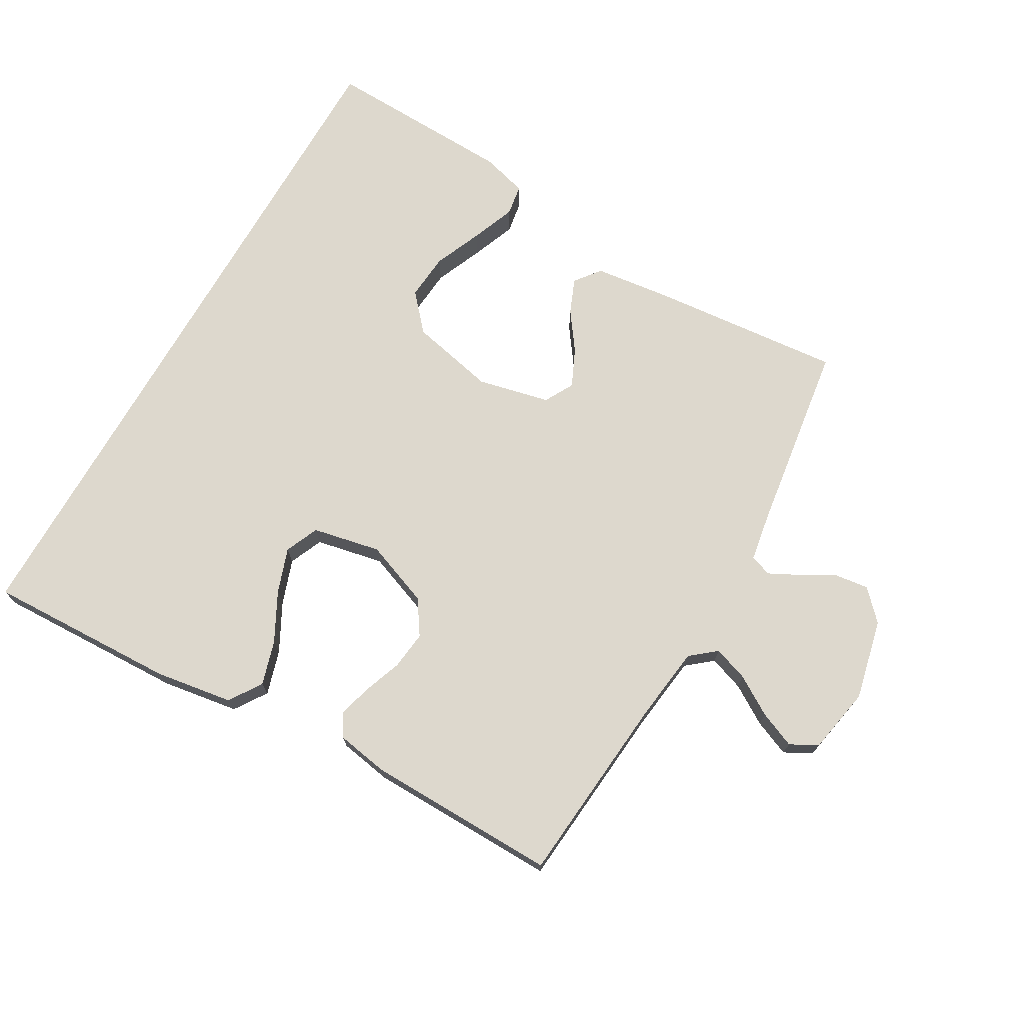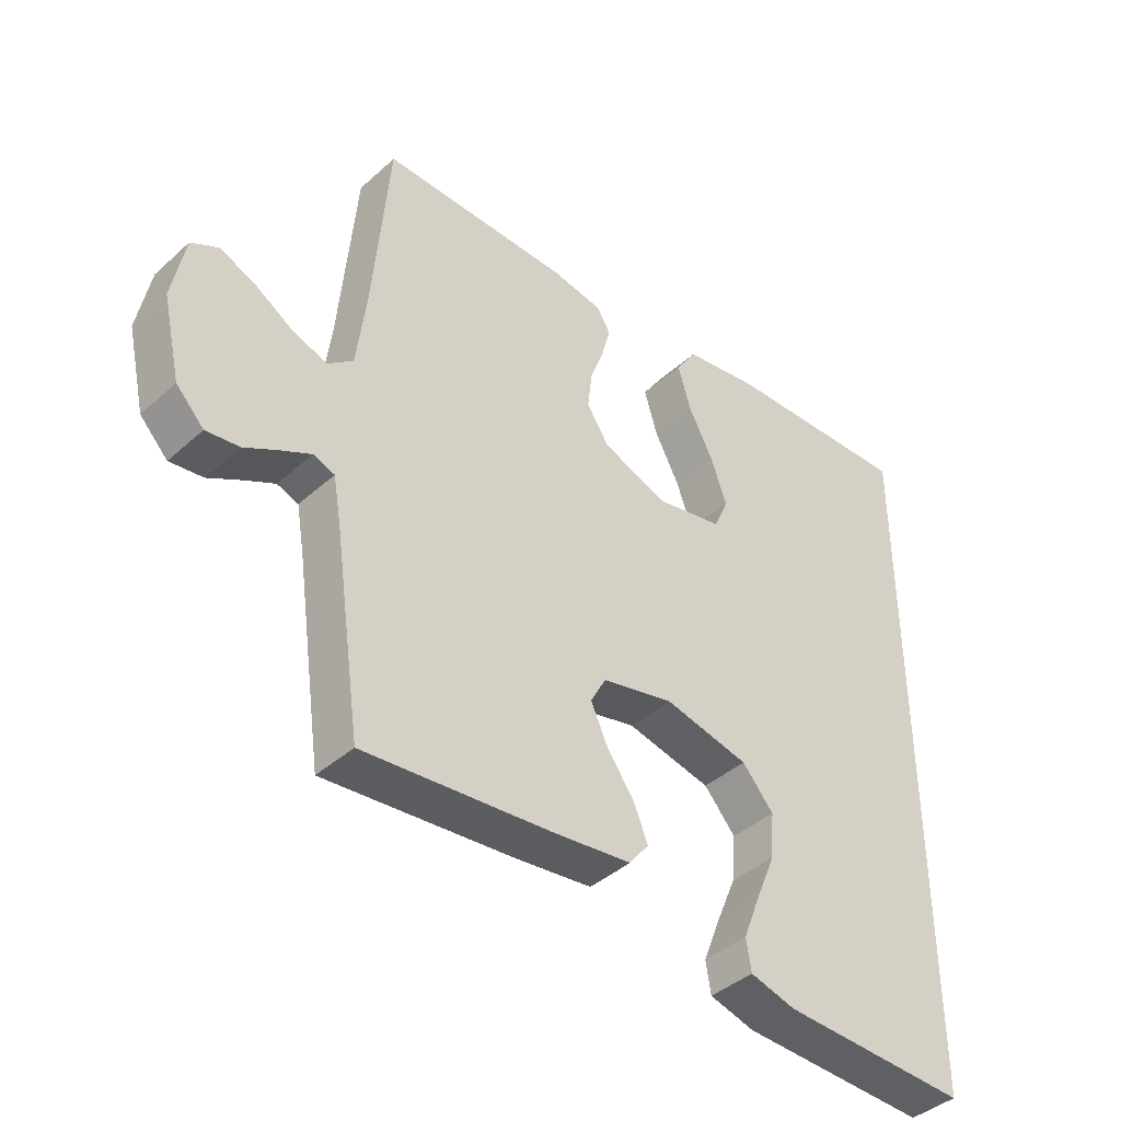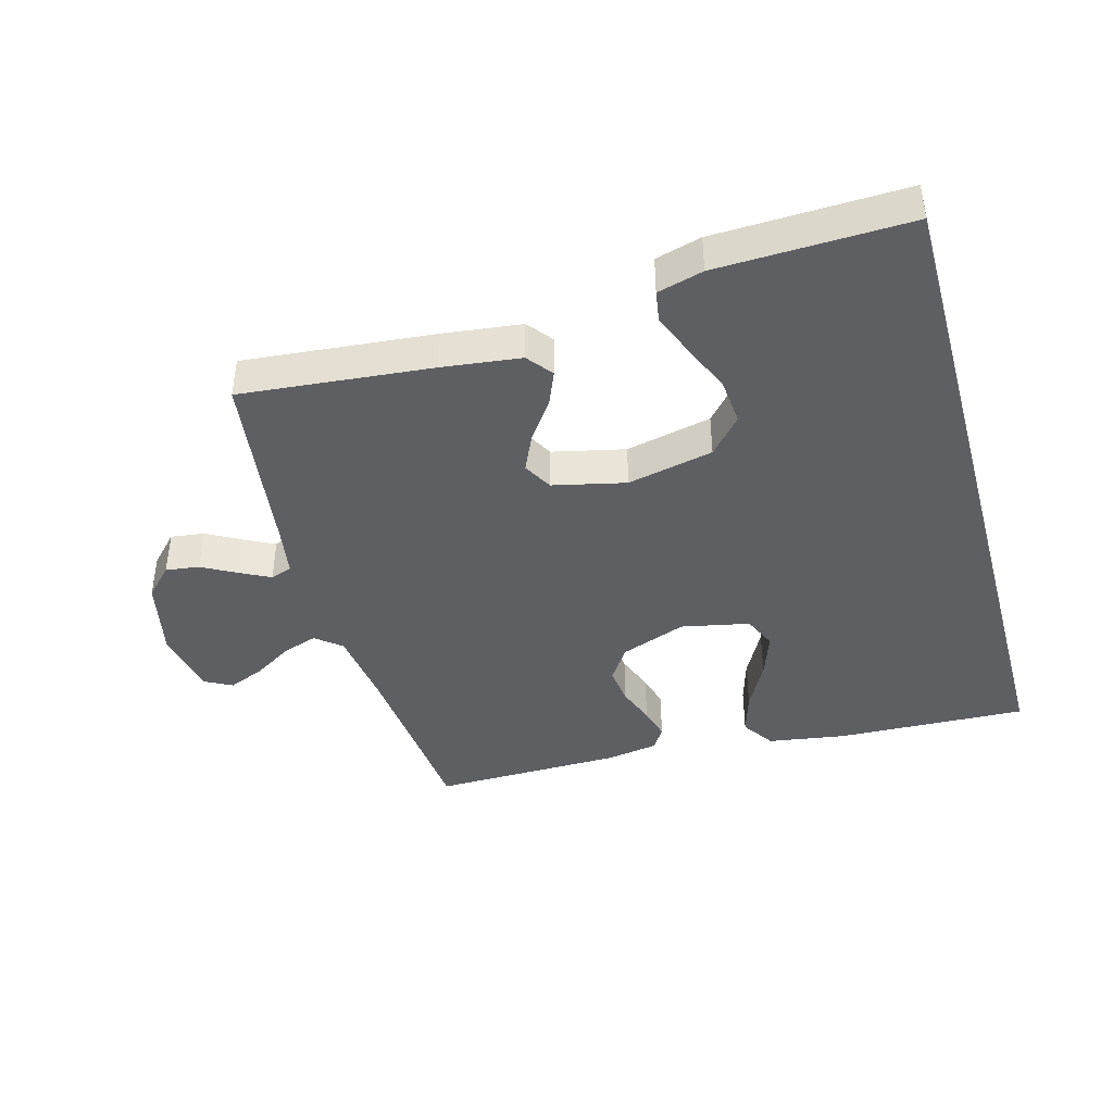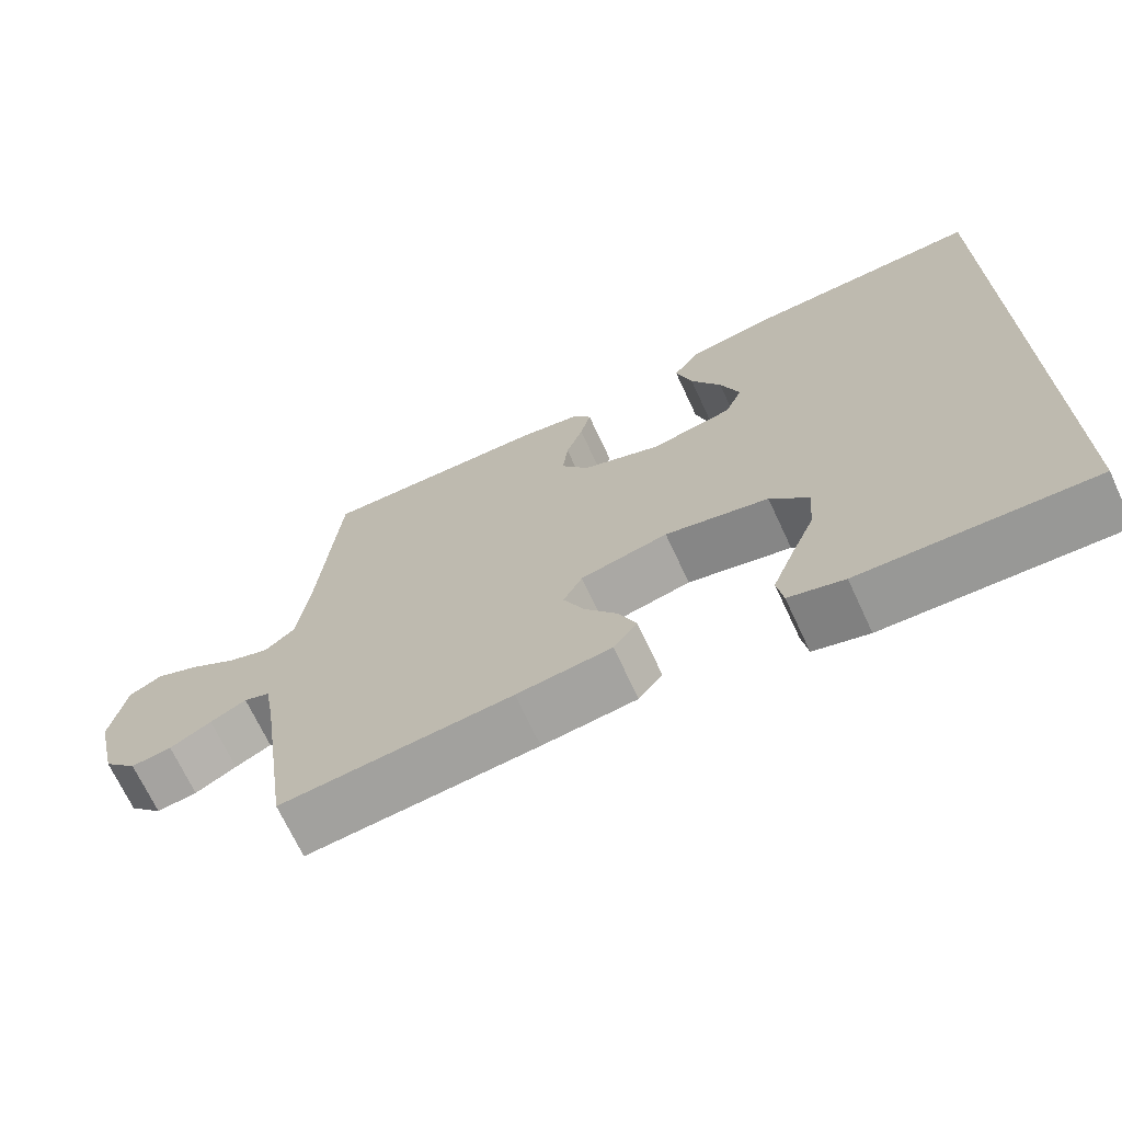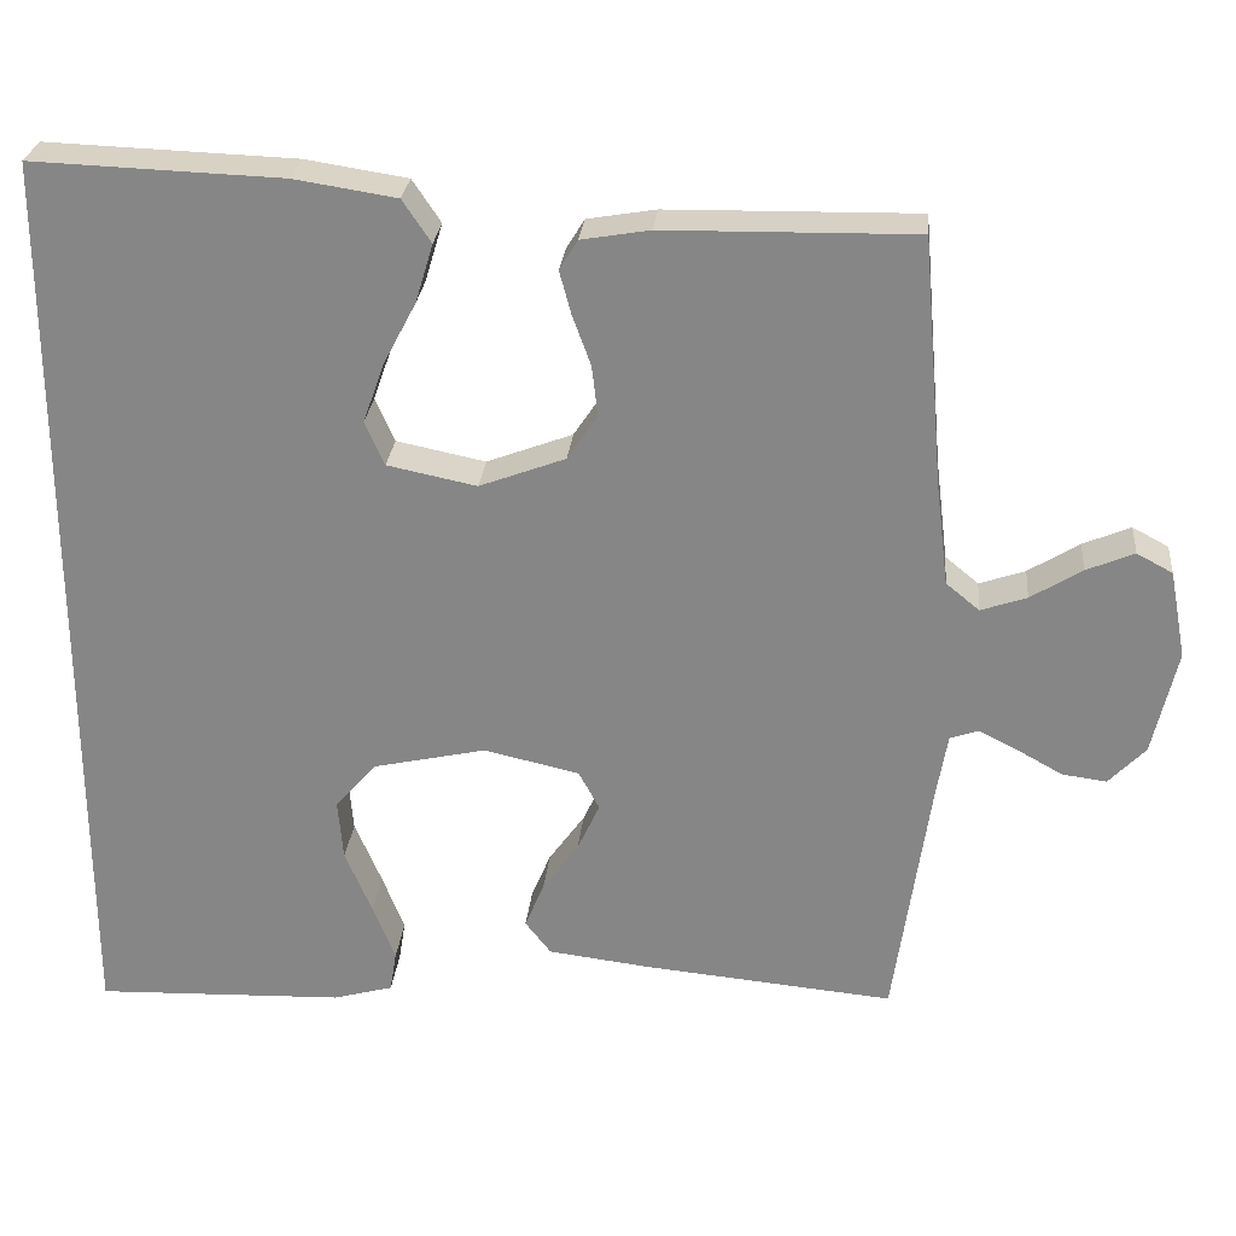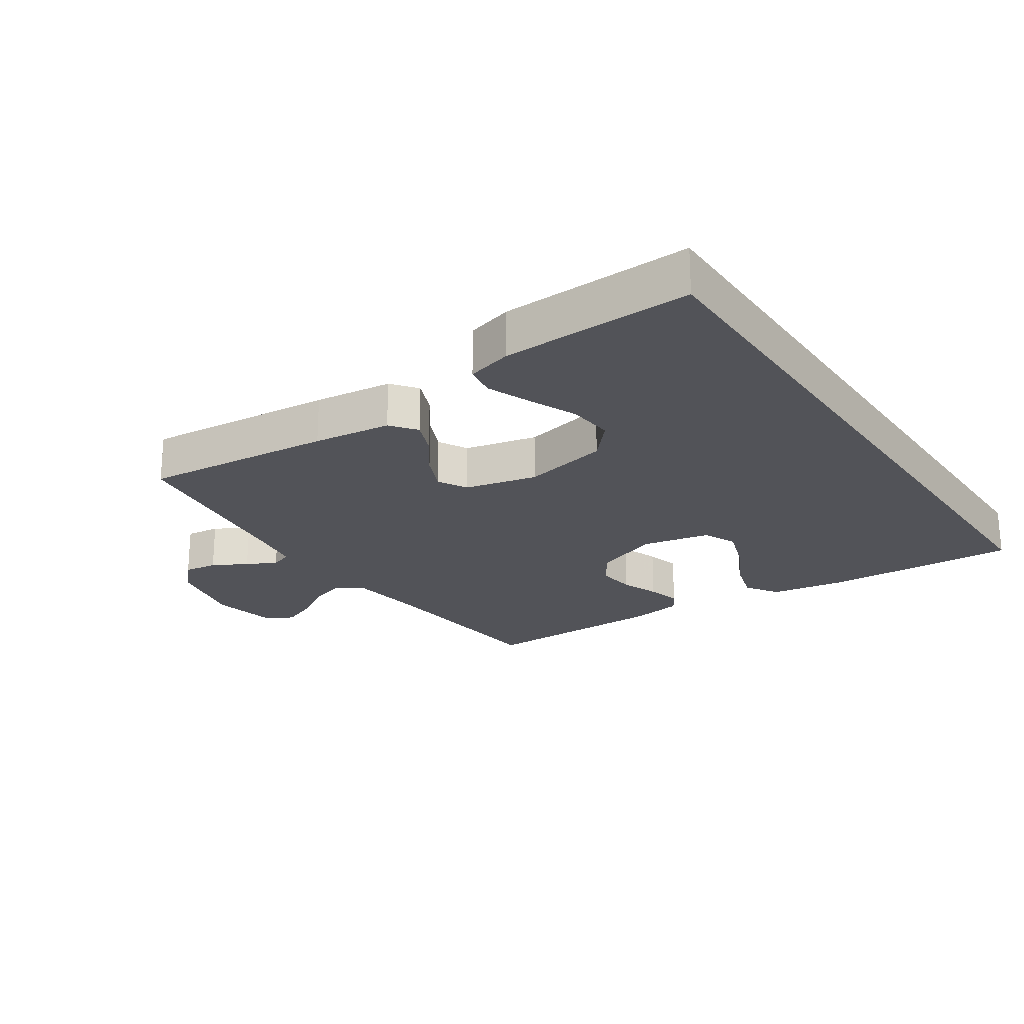
<metadata>
{"format":"obj","ext":"obj","renderer":"f3d","projection":"perspective","resolution":1024,"background":"white","views":[{"elev":72.2,"azim":29.9,"up":"+Y"},{"elev":-41.1,"azim":137.3,"up":"+Z"},{"elev":-41.4,"azim":-164.4,"up":"+Y"},{"elev":-69.5,"azim":-155.1,"up":"+Z"},{"elev":27.1,"azim":5.5,"up":"+Z"},{"elev":-22.6,"azim":-145.9,"up":"+Y"}]}
</metadata>
<code>
v 0.5 0.07 0.5
v 0.526 0.07 0.2
v 0.541 0.07 0.08
v 0.581 0.07 0.047
v 0.636 0.07 0.066
v 0.697 0.07 0.104
v 0.754 0.07 0.128
v 0.797 0.07 0.105
v 0.817 0.07 0
v 0.788 0.07 -0.127
v 0.744 0.07 -0.173
v 0.691 0.07 -0.166
v 0.637 0.07 -0.136
v 0.59 0.07 -0.112
v 0.556 0.07 -0.124
v 0.543 0.07 -0.2
v 0.5 0.07 -0.5
v 0.2 0.07 -0.472
v 0.077 0.07 -0.457
v 0.046 0.07 -0.417
v 0.069 0.07 -0.362
v 0.112 0.07 -0.302
v 0.139 0.07 -0.243
v 0.114 0.07 -0.197
v 0 0.07 -0.171
v -0.135 0.07 -0.201
v -0.185 0.07 -0.258
v -0.179 0.07 -0.331
v -0.147 0.07 -0.407
v -0.12 0.07 -0.476
v -0.128 0.07 -0.525
v -0.2 0.07 -0.545
v -0.5 0.07 -0.555
v -0.5 0.07 0.552
v -0.2 0.07 0.541
v -0.078 0.07 0.522
v -0.044 0.07 0.471
v -0.065 0.07 0.401
v -0.105 0.07 0.325
v -0.13 0.07 0.254
v -0.107 0.07 0.201
v 0 0.07 0.179
v 0.103 0.07 0.218
v 0.139 0.07 0.272
v 0.132 0.07 0.333
v 0.11 0.07 0.393
v 0.096 0.07 0.445
v 0.118 0.07 0.481
v 0.2 0.07 0.495
v 0.5 0 0.5
v 0.526 0 0.2
v 0.541 0 0.08
v 0.581 0 0.047
v 0.636 0 0.066
v 0.697 0 0.104
v 0.754 0 0.128
v 0.797 0 0.105
v 0.817 0 0
v 0.788 0 -0.127
v 0.744 0 -0.173
v 0.691 0 -0.166
v 0.637 0 -0.136
v 0.59 0 -0.112
v 0.556 0 -0.124
v 0.543 0 -0.2
v 0.5 0 -0.5
v 0.2 0 -0.472
v 0.077 0 -0.457
v 0.046 0 -0.417
v 0.069 0 -0.362
v 0.112 0 -0.302
v 0.139 0 -0.243
v 0.114 0 -0.197
v 0 0 -0.171
v -0.135 0 -0.201
v -0.185 0 -0.258
v -0.179 0 -0.331
v -0.147 0 -0.407
v -0.12 0 -0.476
v -0.128 0 -0.525
v -0.2 0 -0.545
v -0.5 0 -0.555
v -0.5 0 0.552
v -0.2 0 0.541
v -0.078 0 0.522
v -0.044 0 0.471
v -0.065 0 0.401
v -0.105 0 0.325
v -0.13 0 0.254
v -0.107 0 0.201
v 0 0 0.179
v 0.103 0 0.218
v 0.139 0 0.272
v 0.132 0 0.333
v 0.11 0 0.393
v 0.096 0 0.445
v 0.118 0 0.481
v 0.2 0 0.495
f 48 49 1 2
f 45 46 47 48
f 44 45 48 2
f 43 44 2 3
f 42 43 3 4
f 41 42 4
f 36 37 38 39
f 36 39 40
f 35 36 40
f 34 35 40
f 33 34 40 41
f 28 29 30 31
f 28 31 32 33
f 19 20 21 22
f 19 22 23
f 16 17 18 19
f 15 16 19 23
f 14 15 23 24
f 10 11 12 13
f 10 13 14
f 9 10 14
f 5 6 7 8
f 4 5 8 9
f 27 28 33
f 26 27 33 41
f 25 26 41 4
f 14 24 25
f 4 9 14 25
f 51 50 98 97
f 97 96 95 94
f 51 97 94 93
f 52 51 93 92
f 53 52 92 91
f 53 91 90
f 88 87 86 85
f 89 88 85
f 89 85 84
f 89 84 83
f 90 89 83 82
f 80 79 78 77
f 82 81 80 77
f 71 70 69 68
f 72 71 68
f 68 67 66 65
f 72 68 65 64
f 73 72 64 63
f 62 61 60 59
f 63 62 59
f 63 59 58
f 57 56 55 54
f 58 57 54 53
f 82 77 76
f 90 82 76 75
f 53 90 75 74
f 74 73 63
f 74 63 58 53
f 1 50 51 2
f 2 51 52 3
f 3 52 53 4
f 4 53 54 5
f 5 54 55 6
f 6 55 56 7
f 7 56 57 8
f 8 57 58 9
f 9 58 59 10
f 10 59 60 11
f 11 60 61 12
f 12 61 62 13
f 13 62 63 14
f 14 63 64 15
f 15 64 65 16
f 16 65 66 17
f 17 66 67 18
f 18 67 68 19
f 19 68 69 20
f 20 69 70 21
f 21 70 71 22
f 22 71 72 23
f 23 72 73 24
f 24 73 74 25
f 25 74 75 26
f 26 75 76 27
f 27 76 77 28
f 28 77 78 29
f 29 78 79 30
f 30 79 80 31
f 31 80 81 32
f 32 81 82 33
f 33 82 83 34
f 34 83 84 35
f 35 84 85 36
f 36 85 86 37
f 37 86 87 38
f 38 87 88 39
f 39 88 89 40
f 40 89 90 41
f 41 90 91 42
f 42 91 92 43
f 43 92 93 44
f 44 93 94 45
f 45 94 95 46
f 46 95 96 47
f 47 96 97 48
f 48 97 98 49
f 49 98 50 1

</code>
